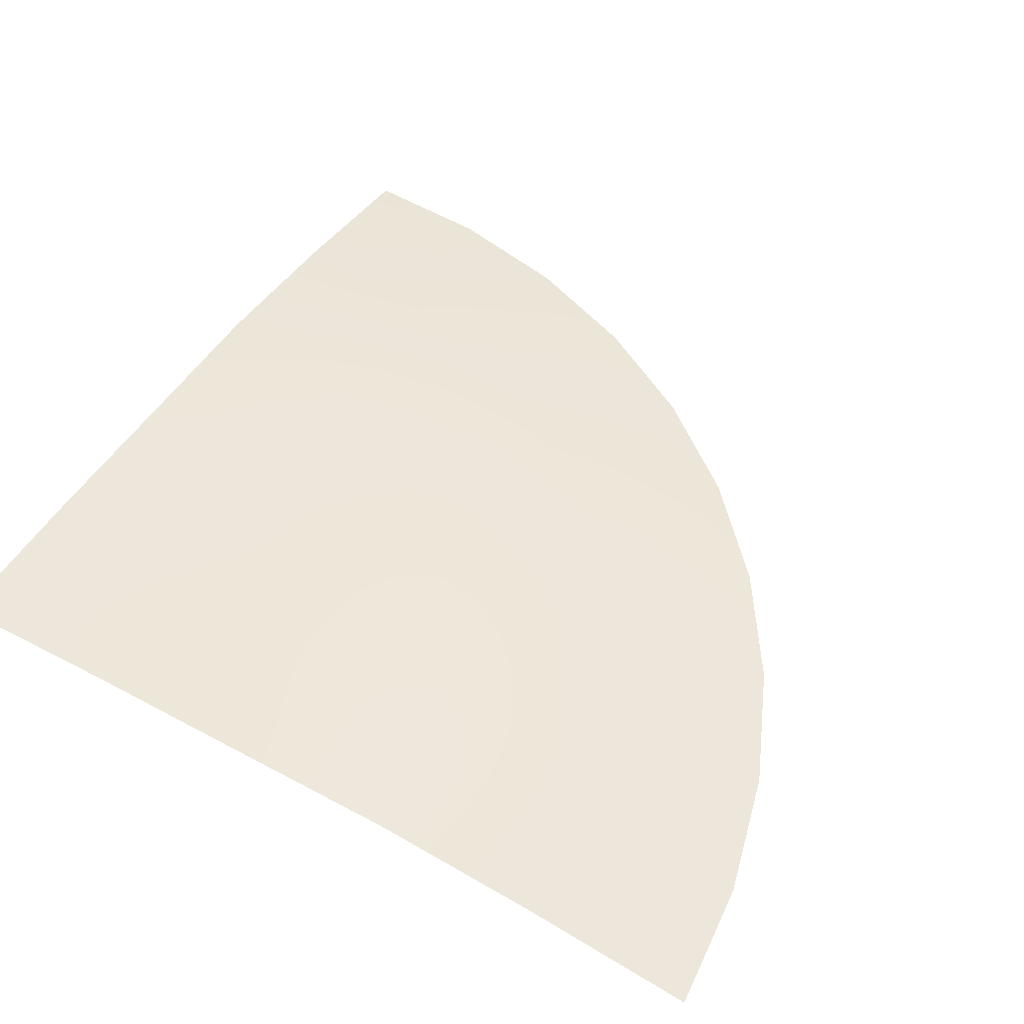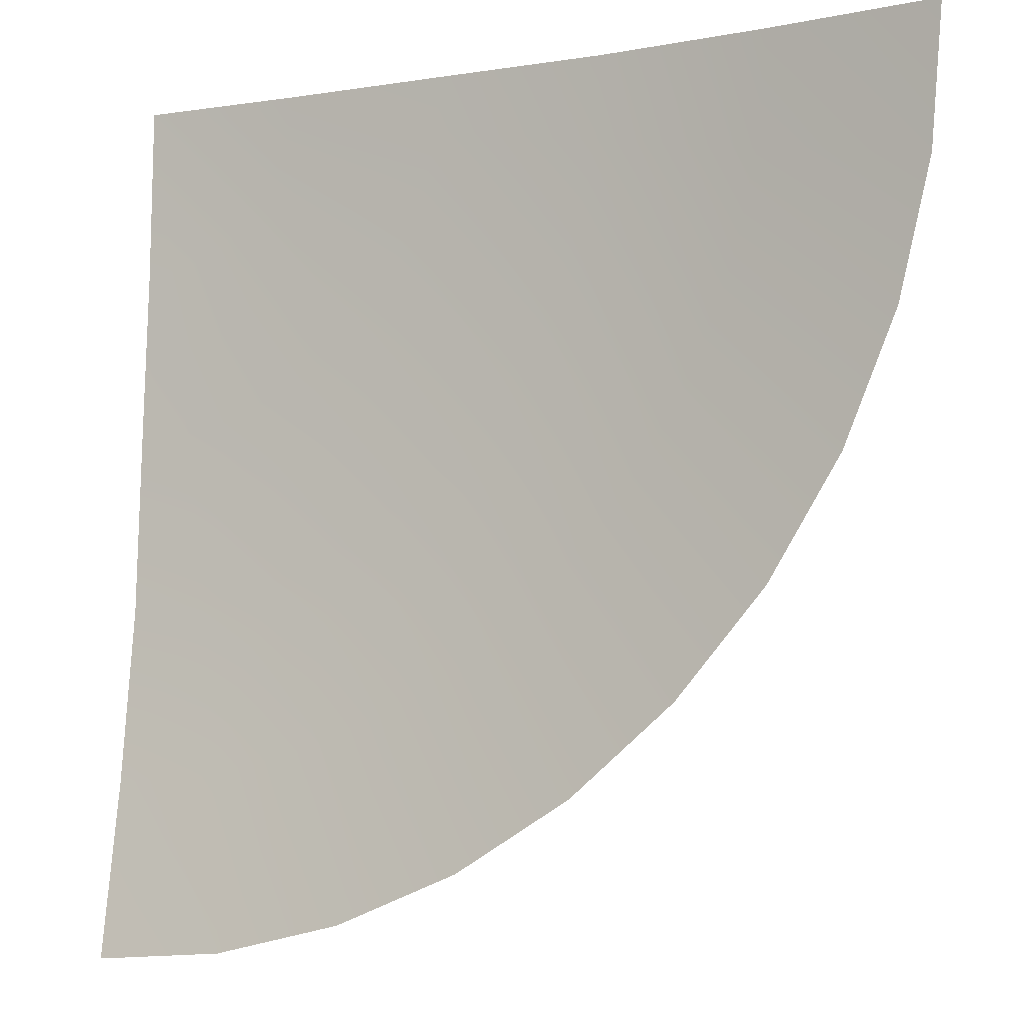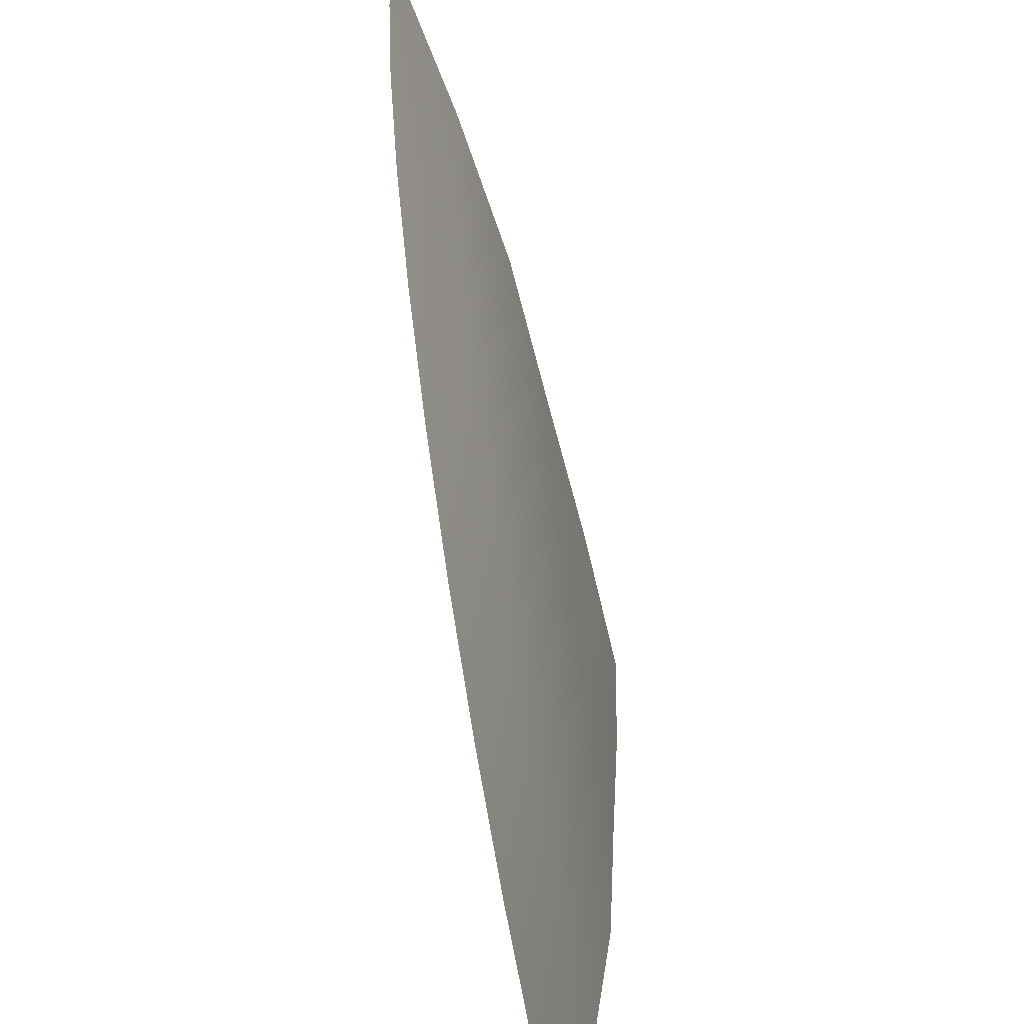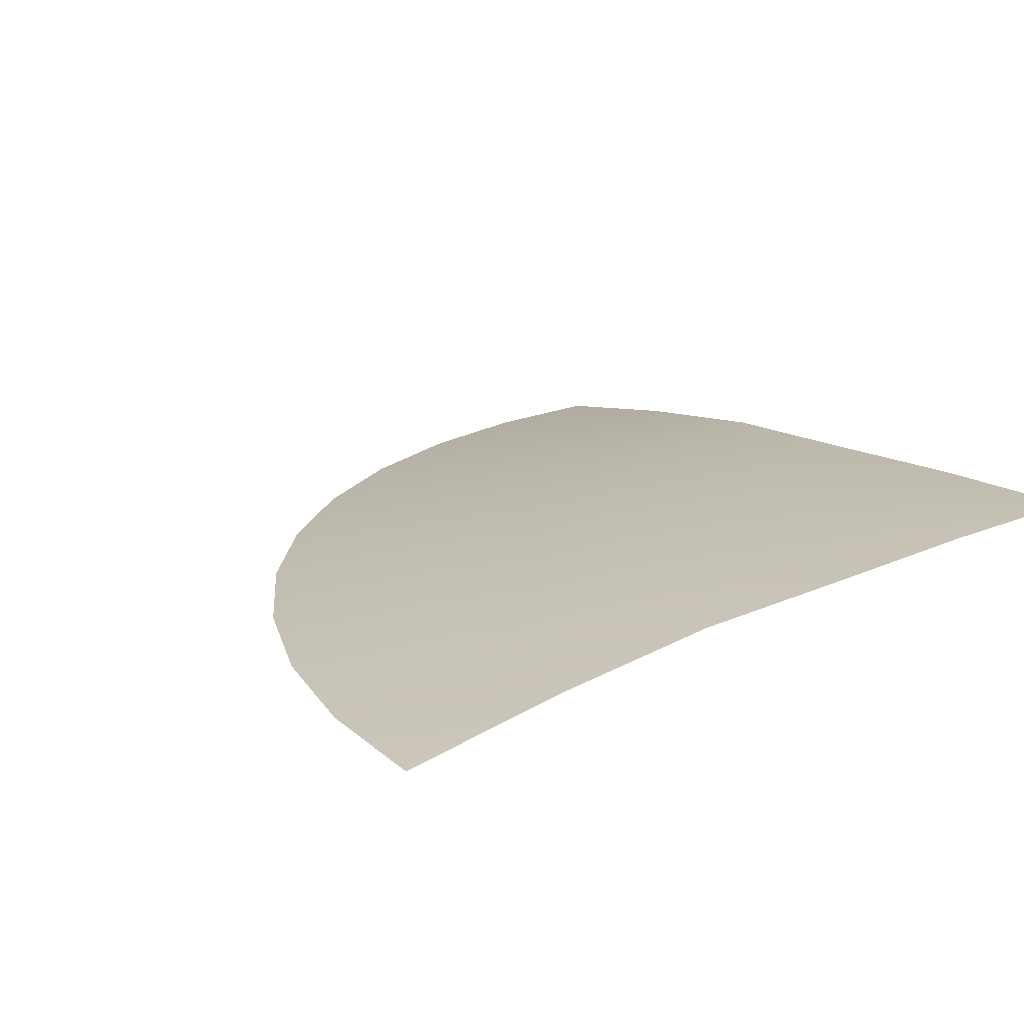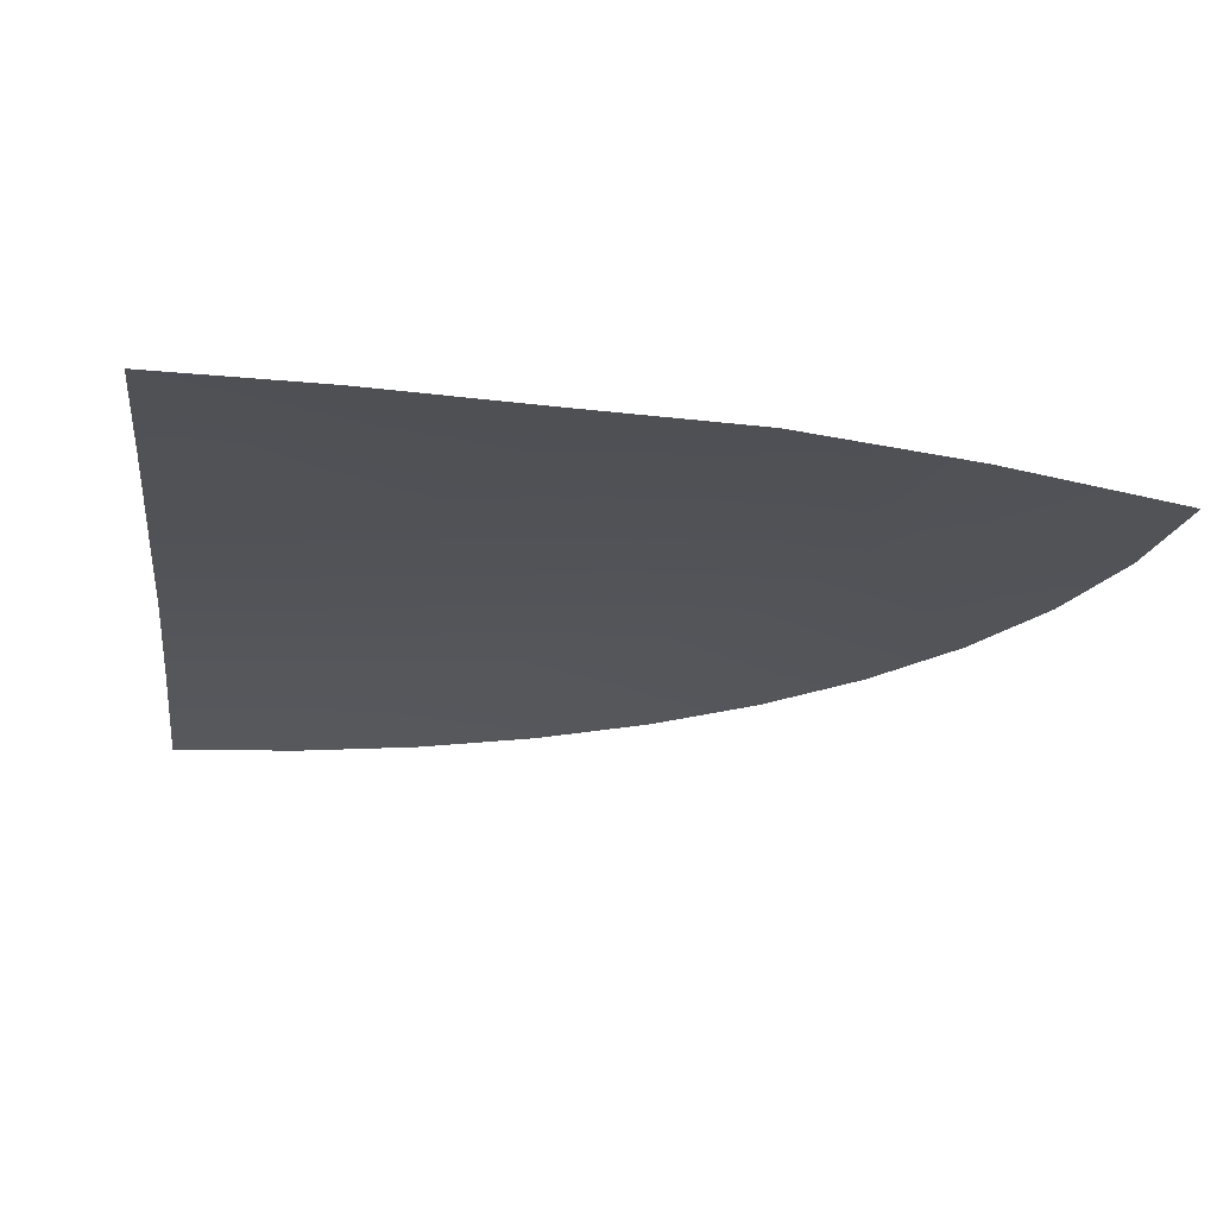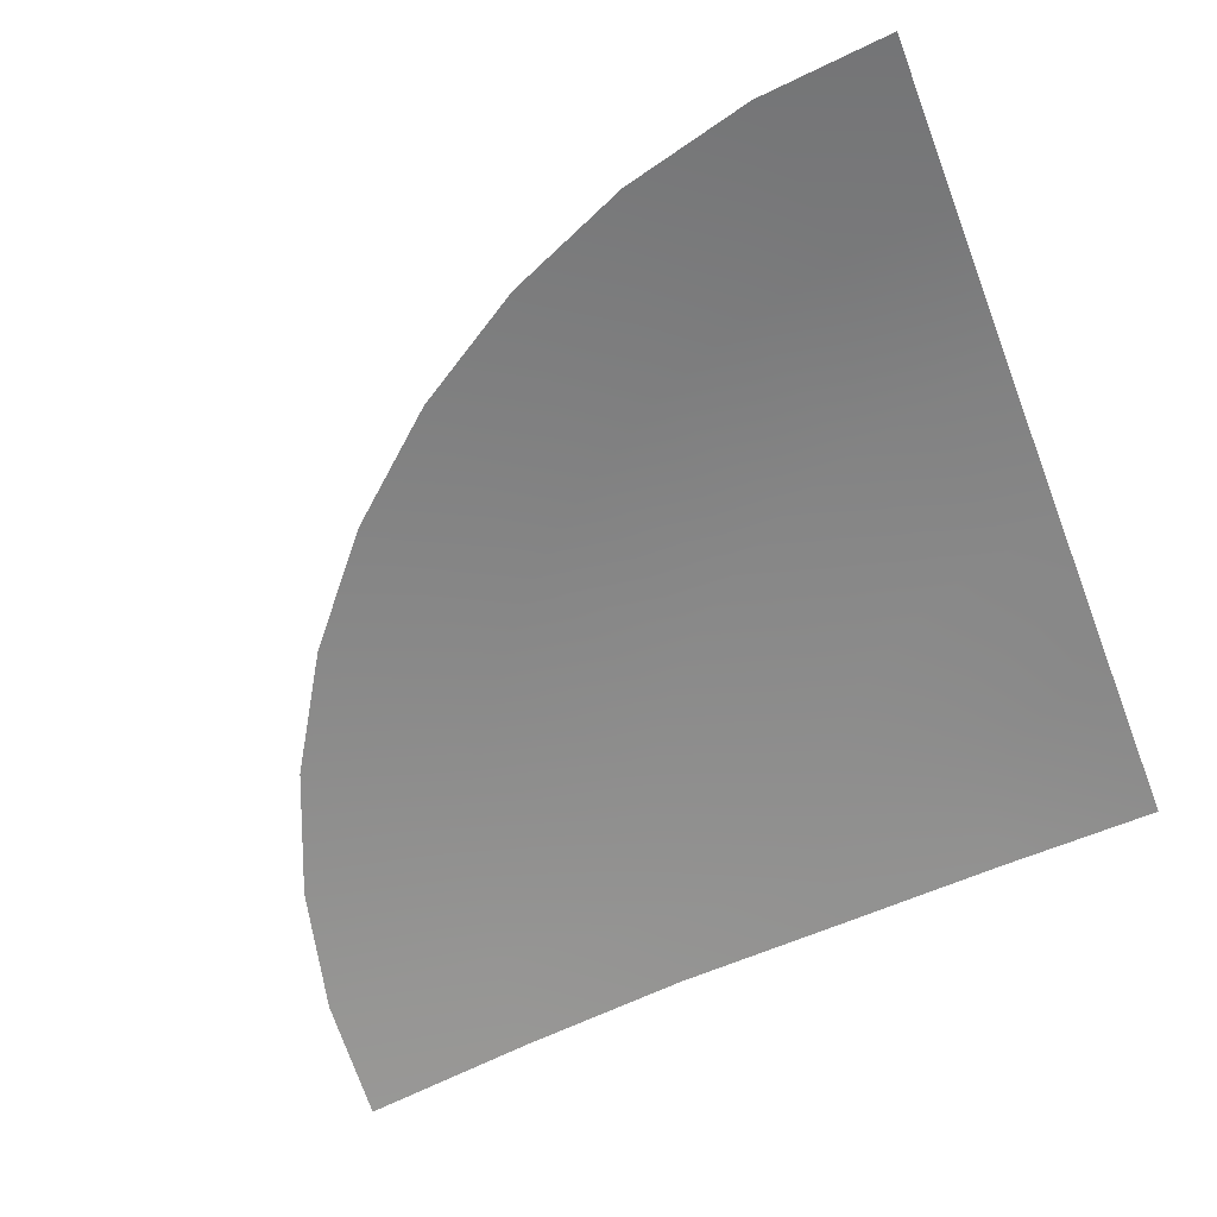
<metadata>
{"format":"obj","ext":"obj","renderer":"f3d","projection":"perspective","resolution":1024,"background":"white","views":[{"elev":50.7,"azim":-151.0,"up":"+Z"},{"elev":-4.3,"azim":-154.6,"up":"+Y"},{"elev":-63.4,"azim":-78.9,"up":"+Y"},{"elev":18.2,"azim":53.7,"up":"+Z"},{"elev":-18.2,"azim":173.2,"up":"+Z"},{"elev":-65.2,"azim":21.3,"up":"+Z"}]}
</metadata>
<code>
v -0.493 0 0.2015
v -0.4869 -0.07712 0.2015
v -0.4689 -0.1524 0.2015
v -0.4393 -0.2238 0.2015
v -0.3989 -0.2898 0.2015
v -0.3486 -0.3486 0.2015
v -0.2898 -0.3989 0.2015
v -0.2238 -0.4393 0.2015
v -0.1524 -0.4689 0.2015
v -0.07712 -0.4869 0.2015
v -0.3698 0 0.2179
v -0.3652 -0.05784 0.2179
v -0.3517 -0.1143 0.2179
v -0.3295 -0.1679 0.2179
v -0.2991 -0.2173 0.2179
v -0.2615 -0.2615 0.2179
v -0.2173 -0.2991 0.2179
v -0.1679 -0.3295 0.2179
v -0.1143 -0.3517 0.2179
v -0.05784 -0.3652 0.2179
v -0.2447 0 0.2245
v -0.2416 -0.03827 0.2245
v -0.2327 -0.0756 0.2245
v -0.218 -0.1111 0.2245
v -0.1979 -0.1438 0.2245
v -0.173 -0.173 0.2245
v -0.1438 -0.1979 0.2245
v -0.1111 -0.218 0.2245
v -0.0756 -0.2327 0.2245
v -0.03827 -0.2416 0.2245
v -0.1216 -0 0.2317
v -0.1201 -0.01902 0.2317
v -0.1156 -0.03757 0.2317
v -0.1083 -0.0552 0.2317
v -0.09836 -0.07147 0.2317
v -0.08597 -0.08597 0.2317
v -0.07147 -0.09836 0.2317
v -0.0552 -0.1083 0.2317
v -0.03757 -0.1156 0.2317
v -0.01902 -0.1201 0.2317
v -0.6163 0 0.1795
v -0.6087 -0.09641 0.1795
v -0.5861 -0.1904 0.1795
v -0.5491 -0.2798 0.1795
v -0.4986 -0.3622 0.1795
v -0.4358 -0.4358 0.1795
v -0.3622 -0.4986 0.1795
v -0.2798 -0.5491 0.1795
v -0.1904 -0.5861 0.1795
v -0.09641 -0.6087 0.1795
v -0 -0.6163 0.1795
v -0 -0.493 0.2015
v -0 -0.3698 0.2179
v -0 -0.2447 0.2245
v -0 -0.1216 0.2317
v 0 -0 0.2355
f 41 42 1
f 1 42 2
f 42 43 2
f 2 43 3
f 43 44 3
f 3 44 4
f 44 45 4
f 4 45 5
f 45 46 5
f 5 46 6
f 46 47 6
f 6 47 7
f 47 48 7
f 7 48 8
f 48 49 8
f 8 49 9
f 49 50 9
f 9 50 10
f 50 51 10
f 10 51 52
f 1 2 11
f 11 2 12
f 2 3 12
f 12 3 13
f 3 4 13
f 13 4 14
f 4 5 14
f 14 5 15
f 5 6 15
f 15 6 16
f 6 7 16
f 16 7 17
f 7 8 17
f 17 8 18
f 8 9 18
f 18 9 19
f 9 10 19
f 19 10 20
f 10 52 20
f 20 52 53
f 11 12 21
f 21 12 22
f 12 13 22
f 22 13 23
f 13 14 23
f 23 14 24
f 14 15 24
f 24 15 25
f 15 16 25
f 25 16 26
f 16 17 26
f 26 17 27
f 17 18 27
f 27 18 28
f 18 19 28
f 28 19 29
f 19 20 29
f 29 20 30
f 20 53 30
f 30 53 54
f 21 22 31
f 31 22 32
f 22 23 32
f 32 23 33
f 23 24 33
f 33 24 34
f 24 25 34
f 34 25 35
f 25 26 35
f 35 26 36
f 26 27 36
f 36 27 37
f 27 28 37
f 37 28 38
f 28 29 38
f 38 29 39
f 29 30 39
f 39 30 40
f 30 54 40
f 40 54 55
f 31 32 56
f 32 33 56
f 33 34 56
f 34 35 56
f 35 36 56
f 36 37 56
f 37 38 56
f 38 39 56
f 39 40 56
f 40 55 56

</code>
